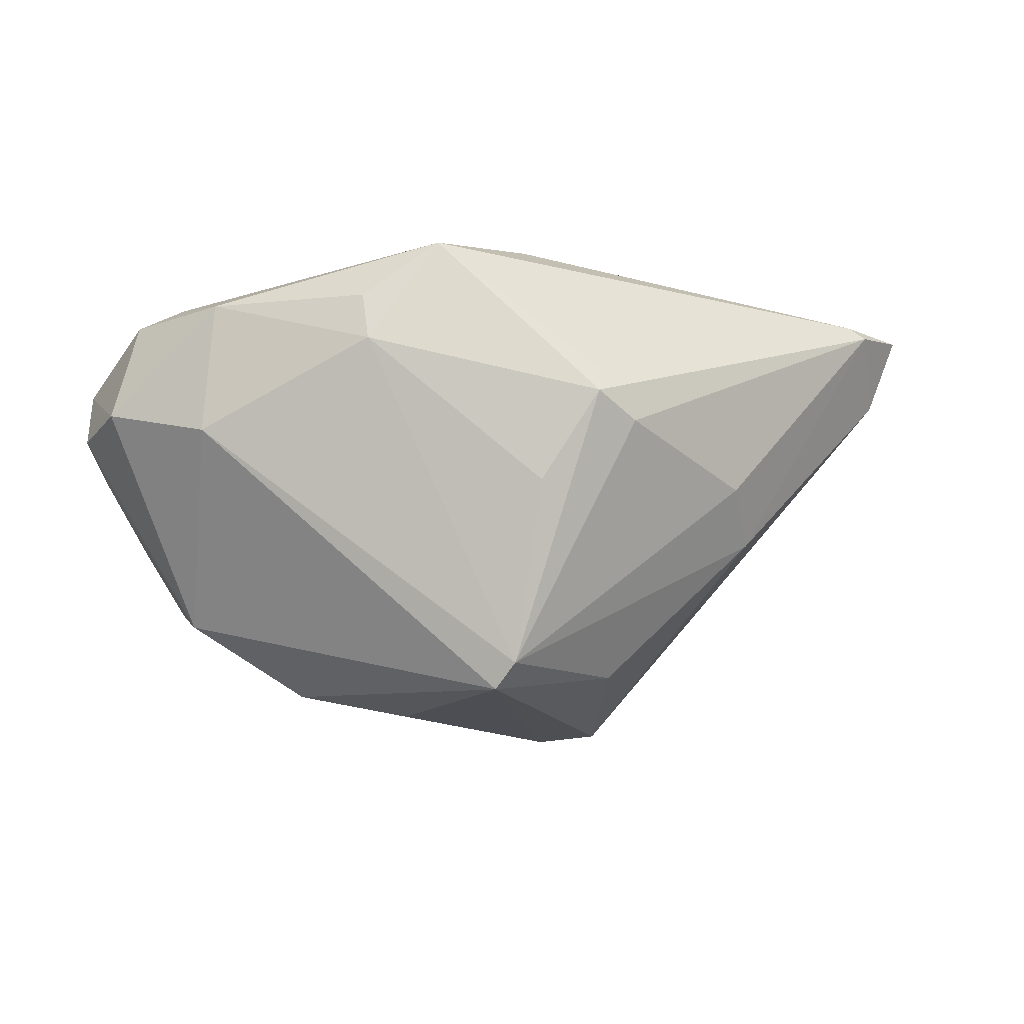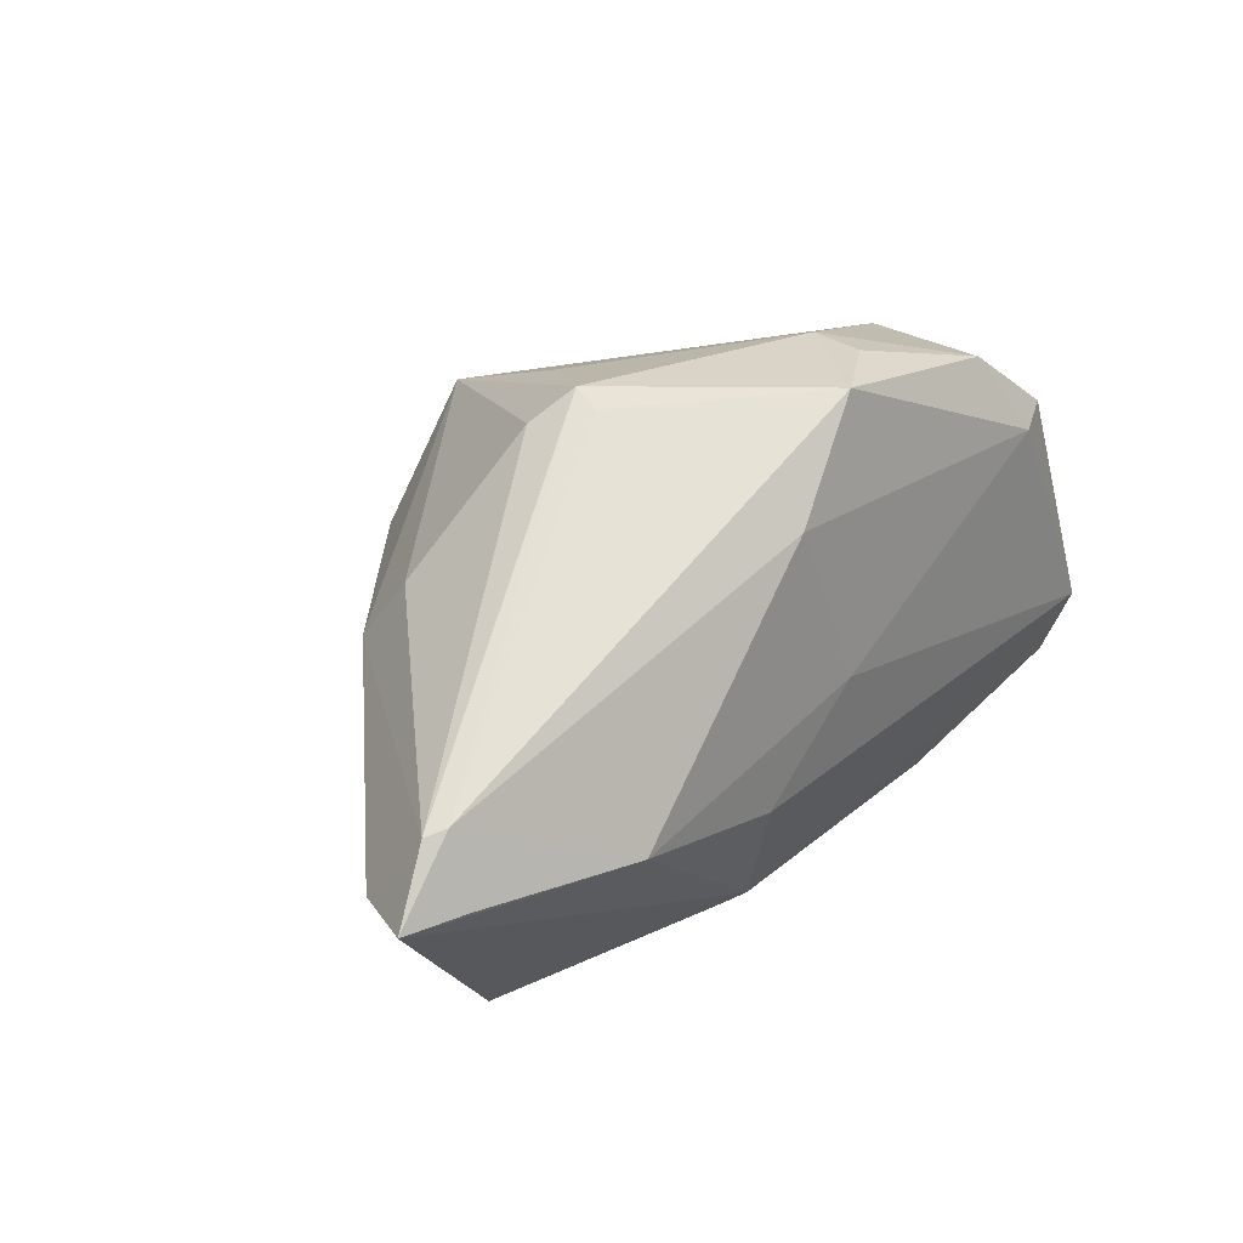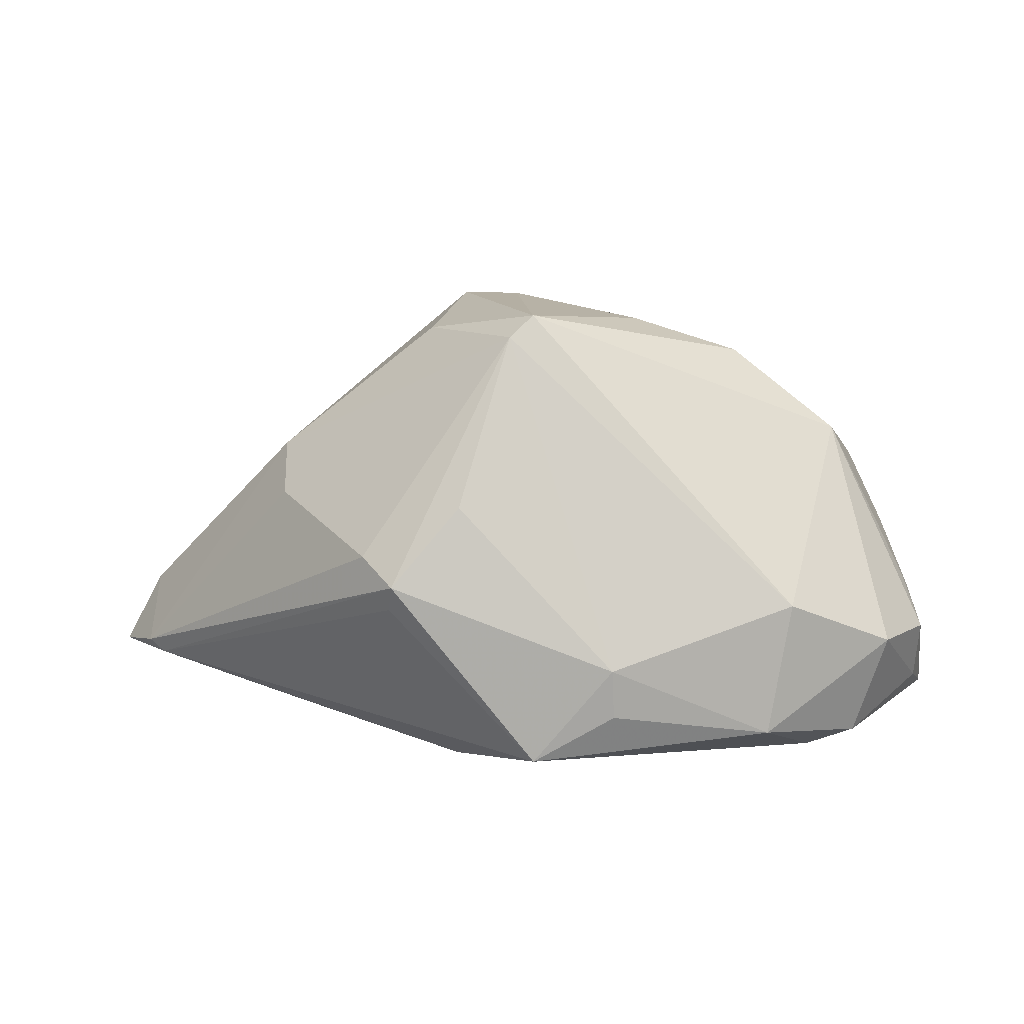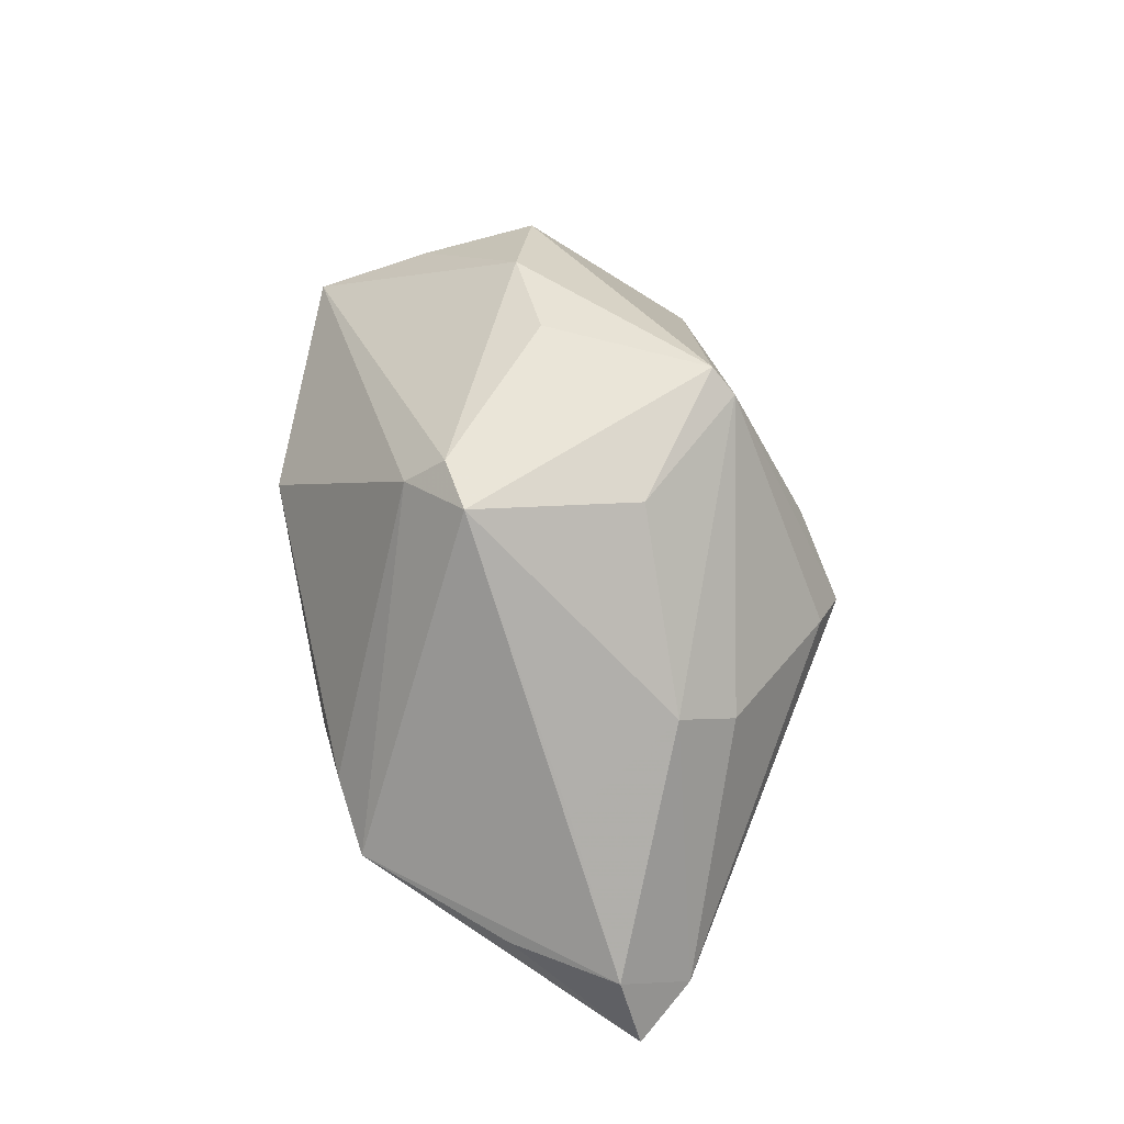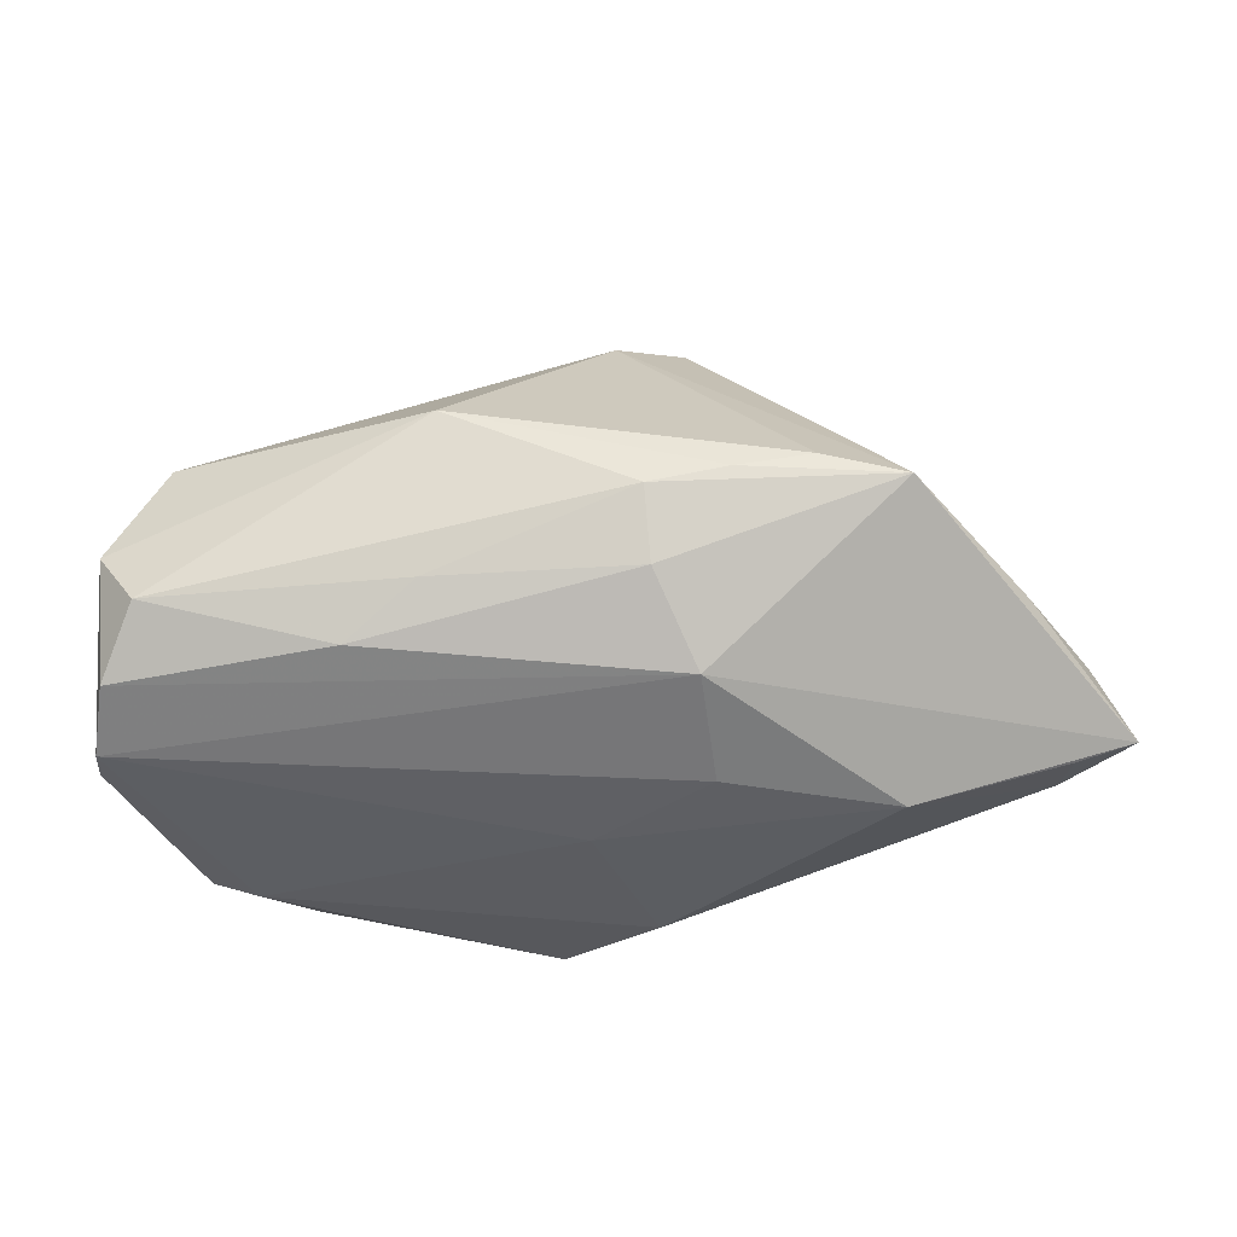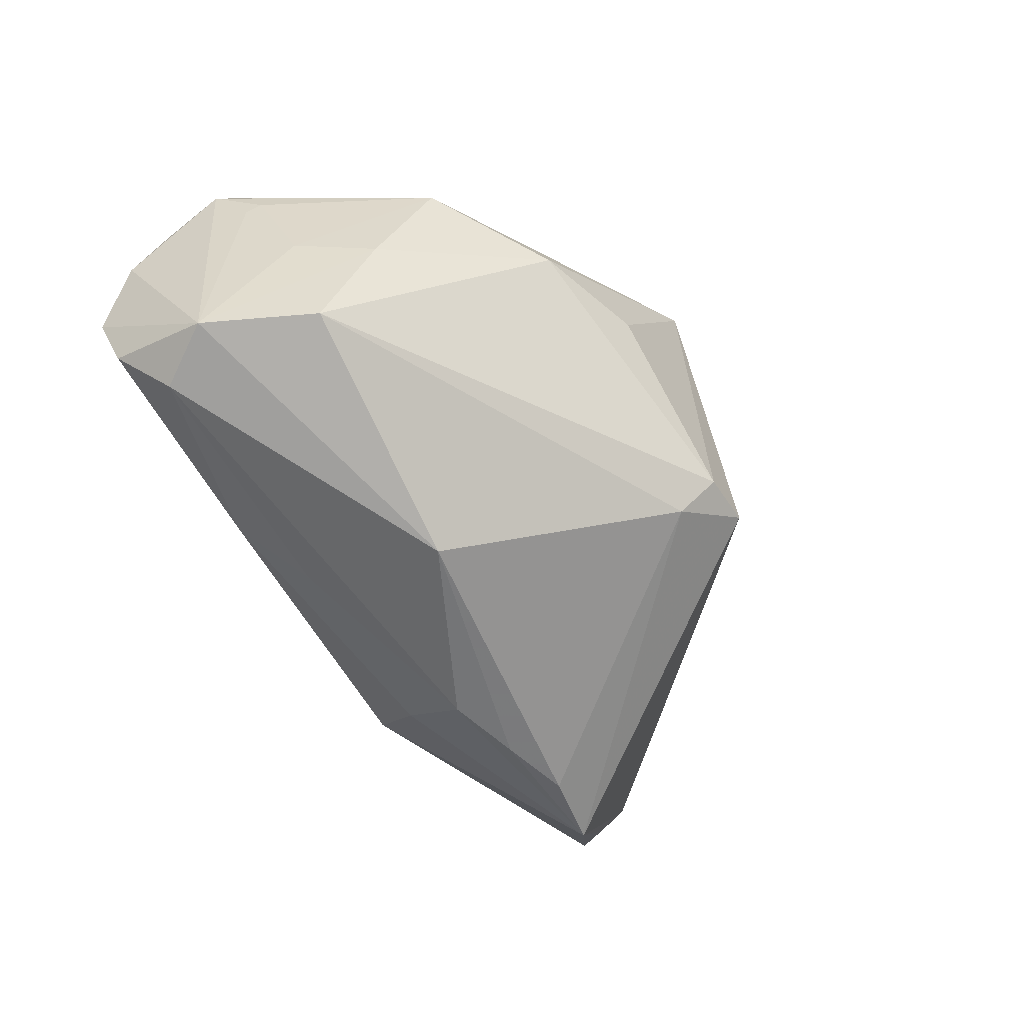
<metadata>
{"format":"obj","ext":"obj","renderer":"f3d","projection":"perspective","resolution":1024,"background":"white","views":[{"elev":71.1,"azim":-5.8,"up":"+Y"},{"elev":28.7,"azim":130.2,"up":"+Y"},{"elev":11.3,"azim":-173.1,"up":"+Z"},{"elev":58.9,"azim":77.4,"up":"+Z"},{"elev":-39.9,"azim":0.7,"up":"+Z"},{"elev":-56.2,"azim":-59.5,"up":"+Y"}]}
</metadata>
<code>
v -0.0264 0.0007878 0.0203
v -0.03577 0.01504 -0.02309
v -0.01458 0.0286 -0.01674
v -0.04643 0.005731 -0.005152
v 0.008561 0.006599 0.02308
v -0.03785 0.004903 0.01194
v 0.007558 -0.01841 -0.02195
v -0.04668 -0.01558 -0.0205
v -0.04047 -0.007296 0.00706
v 0.02697 -0.02767 -0.006283
v -0.0475 -0.01988 -0.008983
v 0.04454 0.004122 -0.01626
v 0.002637 0.02615 0.005565
v -0.04939 -0.000822 -0.01959
v 0.04311 -0.002318 -0.02012
v -0.002654 0.002055 -0.02561
v 0.01057 -0.029 -0.006426
v -0.04442 -0.00532 -0.0008237
v 0.003186 -0.02544 -0.01504
v 0.02504 0.01293 0.004407
v -0.0312 0.02341 -0.0194
v 0.01339 0.02592 -0.000203
v 0.04545 -0.003927 -0.01015
v 0.04267 0.004759 -0.01756
v -0.005877 0.02908 -0.02189
v -0.01441 0.02908 -0.01144
v -0.01763 -0.024 -0.01502
v -0.04353 -0.02143 -0.01515
v 0.009079 -0.007127 -0.02552
v -0.01639 -0.02904 0.0007672
v 0.01019 0.02771 -0.005672
v -0.0481 0.006551 -0.01685
v 0.007106 -0.01144 0.02561
v 0.0262 0.00632 0.009078
v -0.04206 -0.01961 0.002194
v 0.03855 -0.01424 -0.009912
v -0.04081 0.01596 -0.0209
v -0.002021 0.01871 0.02337
v 0.03152 -0.006213 0.002885
v -0.04797 -0.008412 -0.02311
v -0.03355 0.02253 -0.005213
v 0.0026 -0.02908 -0.00847
v 0.00397 0.01921 -0.02438
v 0.04939 -0.002469 -0.0179
v 0.009671 0.02908 -0.002879
v -0.04706 0.004234 -0.006488
v -0.04432 0.01686 -0.01015
v -0.02453 -0.02019 -0.01971
v 0.02683 -0.003038 -0.02561
v -0.004373 0.0168 0.02561
v -7.193e-05 -0.0164 0.02165
v -0.01469 0.001037 0.02388
v -0.04854 0.009117 -0.01031
v 0.01826 -0.02857 -0.004607
v 0.0008908 -0.01218 0.02552
f 41 6 50
f 11 40 8
f 50 6 1
f 29 16 49
f 40 16 29
f 2 40 37
f 2 16 40
f 37 21 2
f 2 21 25
f 37 40 14
f 14 40 11
f 11 53 14
f 47 21 37
f 41 21 47
f 6 41 47
f 47 53 6
f 11 30 35
f 55 1 35
f 55 35 51
f 51 35 30
f 52 55 50
f 50 1 52
f 52 1 55
f 50 55 33
f 33 5 50
f 33 51 10
f 55 51 33
f 38 41 50
f 50 5 38
f 43 2 25
f 16 2 43
f 49 16 43
f 37 14 32
f 32 14 53
f 32 47 37
f 53 47 32
f 6 53 4
f 4 18 6
f 9 1 6
f 9 35 1
f 6 18 9
f 9 18 11
f 11 35 9
f 10 51 54
f 54 51 30
f 7 8 40
f 40 29 7
f 7 29 49
f 11 8 28
f 28 30 11
f 28 42 30
f 26 21 41
f 41 38 26
f 26 38 13
f 34 33 39
f 5 33 34
f 34 38 5
f 34 20 38
f 38 20 22
f 11 18 46
f 18 4 46
f 46 53 11
f 46 4 53
f 30 42 17
f 17 54 30
f 17 42 10
f 10 54 17
f 10 42 19
f 19 7 10
f 25 21 3
f 3 26 25
f 21 26 3
f 23 34 39
f 10 36 23
f 23 33 10
f 39 33 23
f 25 26 45
f 45 26 13
f 13 38 45
f 38 22 45
f 42 28 27
f 27 19 42
f 20 34 12
f 34 23 12
f 12 22 20
f 12 45 22
f 48 28 8
f 48 27 28
f 8 7 48
f 7 19 48
f 19 27 48
f 44 12 23
f 44 23 36
f 44 36 10
f 10 7 44
f 44 7 49
f 49 15 44
f 45 12 24
f 24 43 25
f 12 44 24
f 24 44 15
f 49 43 24
f 24 15 49
f 25 45 31
f 31 24 25
f 45 24 31

</code>
